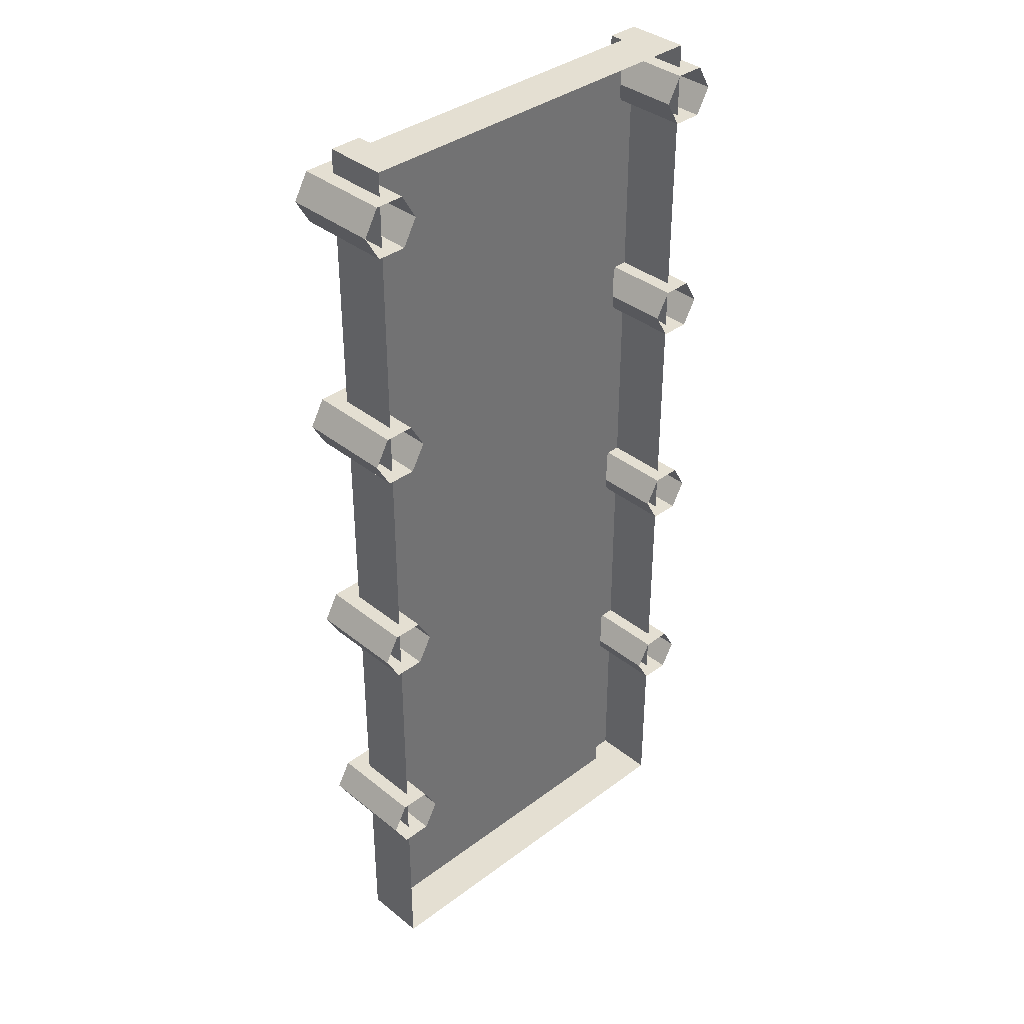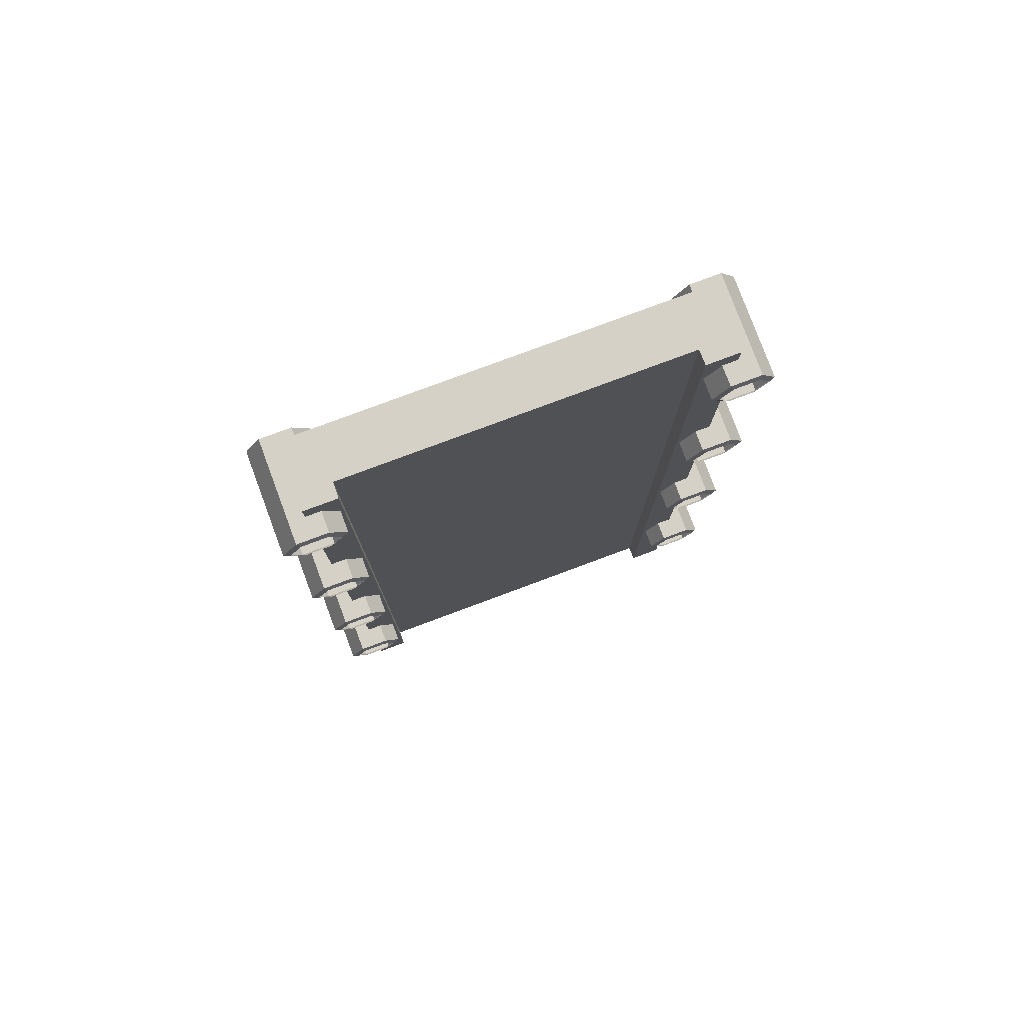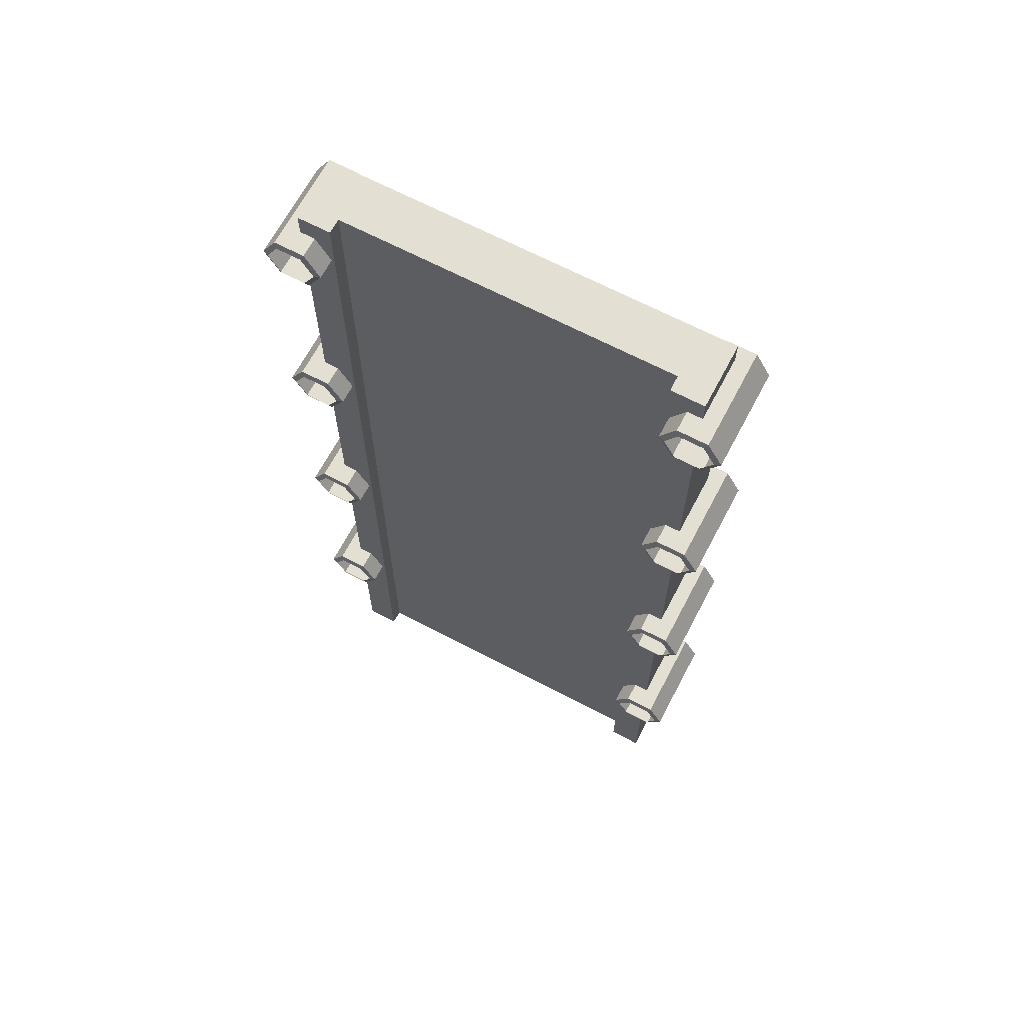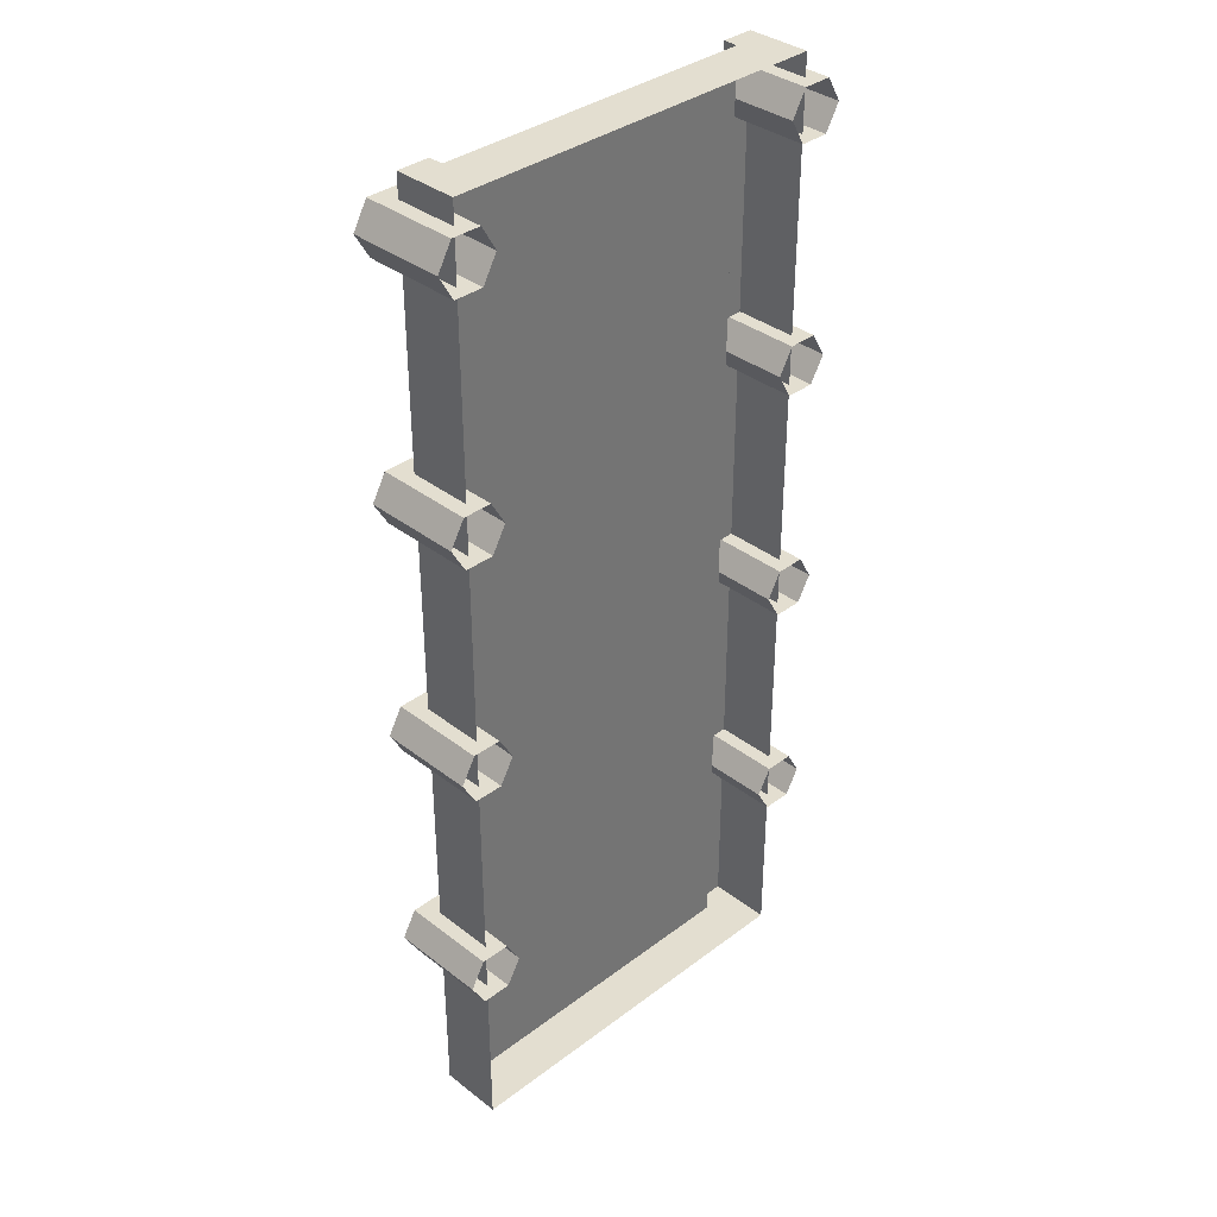
<metadata>
{"format":"obj","ext":"obj","renderer":"f3d","projection":"perspective","resolution":1024,"background":"white","views":[{"elev":36.9,"azim":-44.0,"up":"+Z"},{"elev":79.1,"azim":159.6,"up":"+Z"},{"elev":66.7,"azim":-152.2,"up":"+Z"},{"elev":35.9,"azim":-44.7,"up":"+Z"}]}
</metadata>
<code>
g floor
v -1.85 -0.635 -3.26
v -1.7 -0.635 -3
v -1.7 0.352 -3
v -1.85 0.352 -3.26
v -2.3 -0.635 2
v -2.15 -0.635 1.74
v -2.15 0.352 1.74
v -2.3 0.352 2
v -2.15 0.352 1.74
v -1.85 0.352 1.74
v -1.879 0.375 1.791
v -2.121 0.375 1.791
v -1.7 0.352 4.5
v -1.85 0.352 4.76
v -1.879 0.375 4.709
v -1.758 0.375 4.5
v -2.15 -0.635 2.26
v -2.3 -0.635 2
v -2.3 0.352 2
v -2.15 0.352 2.26
v 1.7 0.352 -3
v 1.7 -0.635 -3
v 1.85 -0.635 -3.26
v 1.85 0.352 -3.26
v -1.85 0.352 -3.26
v -1.7 0.352 -3
v -1.758 0.375 -3
v -1.879 0.375 -3.209
v -1.85 0.352 2.26
v -2.15 0.352 2.26
v -2.121 0.375 2.209
v -1.879 0.375 2.209
v 1.879 0.375 4.709
v 1.85 0.352 4.76
v 1.7 0.352 4.5
v 1.758 0.375 4.5
v -1.667 4.304e-15 5
v -1.67 0.15 5
v -1.67 0.15 -5
v -1.667 5.528e-15 -5
v -1.85 -0.635 4.24
v -1.7 -0.635 4.5
v -1.7 0.352 4.5
v -1.85 0.352 4.24
v 1.758 0.375 -3
v 1.7 0.352 -3
v 1.85 0.352 -3.26
v 1.879 0.375 -3.209
v -2.15 -0.635 -3.26
v -1.85 -0.635 -3.26
v -1.85 0.352 -3.26
v -2.15 0.352 -3.26
v 2.121 0.375 2.209
v 2.15 0.352 2.26
v 1.85 0.352 2.26
v 1.879 0.375 2.209
v 1.67 0.15 -5
v 1.67 0.15 5
v 1.667 4.304e-15 5
v 1.667 5.528e-15 -5
v -2.15 -0.635 4.24
v -1.85 -0.635 4.24
v -1.85 0.352 4.24
v -2.15 0.352 4.24
v 1.7 0.352 4.5
v 1.7 -0.635 4.5
v 1.85 -0.635 4.24
v 1.85 0.352 4.24
v 1.85 0.352 -3.26
v 1.85 -0.635 -3.26
v 2.15 -0.635 -3.26
v 2.15 0.352 -3.26
v -2.3 -0.635 -3
v -2.15 -0.635 -3.26
v -2.15 0.352 -3.26
v -2.3 0.352 -3
v -2.15 0.352 -3.26
v -1.85 0.352 -3.26
v -1.879 0.375 -3.209
v -2.121 0.375 -3.209
v 1.85 0.352 4.24
v 1.85 -0.635 4.24
v 2.15 -0.635 4.24
v 2.15 0.352 4.24
v -2 4.304e-15 5
v -2 5.528e-15 -5
v -2 0.15 -5
v -2 0.15 5
v -2.15 -0.635 -2.74
v -2.3 -0.635 -3
v -2.3 0.352 -3
v -2.15 0.352 -2.74
v 2.15 0.352 -3.26
v 2.15 -0.635 -3.26
v 2.3 -0.635 -3
v 2.3 0.352 -3
v -1.85 0.352 4.76
v -2.15 0.352 4.76
v -2.121 0.375 4.709
v -1.879 0.375 4.709
v -1.85 -0.635 -2.74
v -2.15 -0.635 -2.74
v -2.15 0.352 -2.74
v -1.85 0.352 -2.74
v 1.879 0.375 -3.209
v 1.85 0.352 -3.26
v 2.15 0.352 -3.26
v 2.121 0.375 -3.209
v -2.3 0.352 -3
v -2.15 0.352 -3.26
v -2.121 0.375 -3.209
v -2.241 0.375 -3
v 2 0.15 -5
v 2 5.528e-15 -5
v 2 4.304e-15 5
v 2 0.15 5
v 2.3 0.352 -3
v 2.3 -0.635 -3
v 2.15 -0.635 -2.74
v 2.15 0.352 -2.74
v -1.85 -0.635 2.26
v -2.15 -0.635 2.26
v -2.15 0.352 2.26
v -1.85 0.352 2.26
v 2.121 0.375 4.709
v 2.15 0.352 4.76
v 1.85 0.352 4.76
v 1.879 0.375 4.709
v 2.15 0.352 -2.74
v 2.15 -0.635 -2.74
v 1.85 -0.635 -2.74
v 1.85 0.352 -2.74
v 2.121 0.375 -3.209
v 2.15 0.352 -3.26
v 2.3 0.352 -3
v 2.241 0.375 -3
v 2.15 0.352 2.26
v 2.15 -0.635 2.26
v 1.85 -0.635 2.26
v 1.85 0.352 2.26
v -1.7 -0.635 -3
v -1.85 -0.635 -2.74
v -1.85 0.352 -2.74
v -1.7 0.352 -3
v 1.85 0.352 -2.74
v 1.85 -0.635 -2.74
v 1.7 -0.635 -3
v 1.7 0.352 -3
v -2.15 0.352 -2.74
v -2.3 0.352 -3
v -2.241 0.375 -3
v -2.121 0.375 -2.791
v 2.241 0.375 -3
v 2.3 0.352 -3
v 2.15 0.352 -2.74
v 2.121 0.375 -2.791
v -1.85 0.352 -2.74
v -2.15 0.352 -2.74
v -2.121 0.375 -2.791
v -1.879 0.375 -2.791
v -2.3 0.352 2
v -2.15 0.352 1.74
v -2.121 0.375 1.791
v -2.241 0.375 2
v 2.121 0.375 -2.791
v 2.15 0.352 -2.74
v 1.85 0.352 -2.74
v 1.879 0.375 -2.791
v -1.7 0.352 -3
v -1.85 0.352 -2.74
v -1.879 0.375 -2.791
v -1.758 0.375 -3
v 2.121 0.375 1.791
v 2.15 0.352 1.74
v 2.3 0.352 2
v 2.241 0.375 2
v 1.879 0.375 -2.791
v 1.85 0.352 -2.74
v 1.7 0.352 -3
v 1.758 0.375 -3
v -1.667 -0.5 -5
v -3.029e-30 -0.5 -5
v -3.029e-30 5.528e-15 -5
v -1.667 5.528e-15 -5
v -2 -0.5 -5
v -2 5.528e-15 -5
v -1.67 0.15 -5
v -2 0.15 -5
v -3.029e-30 5.528e-15 -5
v -3.029e-30 -0.5 -5
v 1.667 -0.5 -5
v 1.667 5.528e-15 -5
v 2 -0.5 -5
v 2 5.528e-15 -5
v 1.67 0.15 -5
v 2 0.15 -5
v -2.3 -0.635 4.5
v -2.15 -0.635 4.24
v -2.15 0.352 4.24
v -2.3 0.352 4.5
v -2 -0.5 5
v -2 -0.5 -5
v -2 5.528e-15 -5
v -2 4.304e-15 5
v -1.85 -0.635 -0.7598
v -1.7 -0.635 -0.5
v -1.7 0.352 -0.5
v -1.85 0.352 -0.7598
v -2.15 0.352 4.24
v -1.85 0.352 4.24
v -1.879 0.375 4.291
v -2.121 0.375 4.291
v 2.15 0.352 4.24
v 2.15 -0.635 4.24
v 2.3 -0.635 4.5
v 2.3 0.352 4.5
v -1.85 0.352 -0.7598
v -1.7 0.352 -0.5
v -1.758 0.375 -0.5
v -1.879 0.375 -0.7091
v 2 5.528e-15 -5
v 2 -0.5 -5
v 2 -0.5 5
v 2 4.304e-15 5
v 1.7 0.352 -0.5
v 1.7 -0.635 -0.5
v 1.85 -0.635 -0.7598
v 1.85 0.352 -0.7598
v 1.879 0.375 4.291
v 1.85 0.352 4.24
v 2.15 0.352 4.24
v 2.121 0.375 4.291
v 1.758 0.375 -0.5
v 1.7 0.352 -0.5
v 1.85 0.352 -0.7598
v 1.879 0.375 -0.7091
v 2 4.304e-15 5
v 2 -0.5 5
v 1.667 -0.5 5
v 1.667 4.304e-15 5
v -4.165e-30 -0.5 5
v -4.165e-30 4.304e-15 5
v 2 0.15 5
v 1.67 0.15 5
v -1.667 -0.5 5
v -2 -0.5 5
v -2 4.304e-15 5
v -1.667 4.304e-15 5
v -4.165e-30 -0.5 5
v -4.165e-30 4.304e-15 5
v -2 0.15 5
v -1.67 0.15 5
v -2.15 -0.635 -0.7598
v -1.85 -0.635 -0.7598
v -1.85 0.352 -0.7598
v -2.15 0.352 -0.7598
v 1.85 0.352 -0.7598
v 1.85 -0.635 -0.7598
v 2.15 -0.635 -0.7598
v 2.15 0.352 -0.7598
v -2.3 -0.635 -0.5
v -2.15 -0.635 -0.7598
v -2.15 0.352 -0.7598
v -2.3 0.352 -0.5
v -2.15 0.352 -0.7598
v -1.85 0.352 -0.7598
v -1.879 0.375 -0.7091
v -2.121 0.375 -0.7091
v -1.85 0.352 4.24
v -1.7 0.352 4.5
v -1.758 0.375 4.5
v -1.879 0.375 4.291
v 2.15 0.352 -0.7598
v 2.15 -0.635 -0.7598
v 2.3 -0.635 -0.5
v 2.3 0.352 -0.5
v -2.15 -0.635 -0.2402
v -2.3 -0.635 -0.5
v -2.3 0.352 -0.5
v -2.15 0.352 -0.2402
v 1.879 0.375 -0.7091
v 1.85 0.352 -0.7598
v 2.15 0.352 -0.7598
v 2.121 0.375 -0.7091
v 1.758 0.375 4.5
v 1.7 0.352 4.5
v 1.85 0.352 4.24
v 1.879 0.375 4.291
v -1.85 -0.635 -0.2402
v -2.15 -0.635 -0.2402
v -2.15 0.352 -0.2402
v -1.85 0.352 -0.2402
v 2.3 0.352 -0.5
v 2.3 -0.635 -0.5
v 2.15 -0.635 -0.2402
v 2.15 0.352 -0.2402
v 2.15 0.352 -0.2402
v 2.15 -0.635 -0.2402
v 1.85 -0.635 -0.2402
v 1.85 0.352 -0.2402
v 2.121 0.375 -0.7091
v 2.15 0.352 -0.7598
v 2.3 0.352 -0.5
v 2.241 0.375 -0.5
v 1.85 0.352 -0.2402
v 1.85 -0.635 -0.2402
v 1.7 -0.635 -0.5
v 1.7 0.352 -0.5
v -2.3 0.352 -0.5
v -2.15 0.352 -0.7598
v -2.121 0.375 -0.7091
v -2.241 0.375 -0.5
v 2.241 0.375 -0.5
v 2.3 0.352 -0.5
v 2.15 0.352 -0.2402
v 2.121 0.375 -0.2909
v -1.7 -0.635 -0.5
v -1.85 -0.635 -0.2402
v -1.85 0.352 -0.2402
v -1.7 0.352 -0.5
v 2.121 0.375 -0.2909
v 2.15 0.352 -0.2402
v 1.85 0.352 -0.2402
v 1.879 0.375 -0.2909
v -2.15 0.352 -0.2402
v -2.3 0.352 -0.5
v -2.241 0.375 -0.5
v -2.121 0.375 -0.2909
v 2.3 0.352 4.5
v 2.3 -0.635 4.5
v 2.15 -0.635 4.76
v 2.15 0.352 4.76
v 1.879 0.375 -0.2909
v 1.85 0.352 -0.2402
v 1.7 0.352 -0.5
v 1.758 0.375 -0.5
v -1.85 0.352 -0.2402
v -2.15 0.352 -0.2402
v -2.121 0.375 -0.2909
v -1.879 0.375 -0.2909
v 2 0.15 -5
v 2 0.15 5
v 1.67 0.15 5
v 1.67 0.15 -5
v 2.15 0.352 4.76
v 2.15 -0.635 4.76
v 1.85 -0.635 4.76
v 1.85 0.352 4.76
v -2.15 -0.635 4.76
v -2.3 -0.635 4.5
v -2.3 0.352 4.5
v -2.15 0.352 4.76
v -1.7 0.352 -0.5
v -1.85 0.352 -0.2402
v -1.879 0.375 -0.2909
v -1.758 0.375 -0.5
v 2.121 0.375 4.291
v 2.15 0.352 4.24
v 2.3 0.352 4.5
v 2.241 0.375 4.5
v -1.67 0.15 5
v -2 0.15 5
v -2 0.15 -5
v -1.67 0.15 -5
v -1.85 -0.635 4.76
v -2.15 -0.635 4.76
v -2.15 0.352 4.76
v -1.85 0.352 4.76
v 1.85 0.352 4.76
v 1.85 -0.635 4.76
v 1.7 -0.635 4.5
v 1.7 0.352 4.5
v -2.3 0.352 4.5
v -2.15 0.352 4.24
v -2.121 0.375 4.291
v -2.241 0.375 4.5
v -1.7 -0.635 4.5
v -1.85 -0.635 4.76
v -1.85 0.352 4.76
v -1.7 0.352 4.5
v 1.85 0.352 2.26
v 1.85 -0.635 2.26
v 1.7 -0.635 2
v 1.7 0.352 2
v -1.7 -0.635 2
v -1.85 -0.635 2.26
v -1.85 0.352 2.26
v -1.7 0.352 2
v 2.241 0.375 2
v 2.3 0.352 2
v 2.15 0.352 2.26
v 2.121 0.375 2.209
v 1.7 0.352 2
v 1.7 -0.635 2
v 1.85 -0.635 1.74
v 1.85 0.352 1.74
v 1.758 0.375 2
v 1.7 0.352 2
v 1.85 0.352 1.74
v 1.879 0.375 1.791
v -2.15 0.352 2.26
v -2.3 0.352 2
v -2.241 0.375 2
v -2.121 0.375 2.209
v -3.029e-30 5.528e-15 -5
v 1.667 5.528e-15 -5
v 1.667 4.304e-15 5
v -4.165e-30 4.304e-15 5
v -1.85 -0.635 1.74
v -1.7 -0.635 2
v -1.7 0.352 2
v -1.85 0.352 1.74
v -1.85 0.352 1.74
v -1.7 0.352 2
v -1.758 0.375 2
v -1.879 0.375 1.791
v 1.85 0.352 1.74
v 1.85 -0.635 1.74
v 2.15 -0.635 1.74
v 2.15 0.352 1.74
v -1.667 4.304e-15 5
v -1.667 5.528e-15 -5
v -3.029e-30 5.528e-15 -5
v -4.165e-30 4.304e-15 5
v -2.15 -0.635 1.74
v -1.85 -0.635 1.74
v -1.85 0.352 1.74
v -2.15 0.352 1.74
v 1.879 0.375 2.209
v 1.85 0.352 2.26
v 1.7 0.352 2
v 1.758 0.375 2
v -1.7 0.352 2
v -1.85 0.352 2.26
v -1.879 0.375 2.209
v -1.758 0.375 2
v -2.15 0.352 4.76
v -2.3 0.352 4.5
v -2.241 0.375 4.5
v -2.121 0.375 4.709
v 2.241 0.375 4.5
v 2.3 0.352 4.5
v 2.15 0.352 4.76
v 2.121 0.375 4.709
v 2.15 0.352 1.74
v 2.15 -0.635 1.74
v 2.3 -0.635 2
v 2.3 0.352 2
v 1.879 0.375 1.791
v 1.85 0.352 1.74
v 2.15 0.352 1.74
v 2.121 0.375 1.791
v 2.3 0.352 2
v 2.3 -0.635 2
v 2.15 -0.635 2.26
v 2.15 0.352 2.26
g floor_0
f 3 2 1
f 4 3 1
f 7 6 5
f 8 7 5
f 11 10 9
f 12 11 9
f 15 14 13
f 16 15 13
f 19 18 17
f 20 19 17
f 23 22 21
f 24 23 21
f 27 26 25
f 28 27 25
f 31 30 29
f 32 31 29
f 35 34 33
f 36 35 33
f 39 38 37
f 40 39 37
f 43 42 41
f 44 43 41
f 47 46 45
f 48 47 45
f 51 50 49
f 52 51 49
f 55 54 53
f 56 55 53
f 59 58 57
f 60 59 57
f 63 62 61
f 64 63 61
f 67 66 65
f 68 67 65
f 71 70 69
f 72 71 69
f 75 74 73
f 76 75 73
f 79 78 77
f 80 79 77
f 83 82 81
f 84 83 81
f 87 86 85
f 88 87 85
f 91 90 89
f 92 91 89
f 95 94 93
f 96 95 93
f 99 98 97
f 100 99 97
f 103 102 101
f 104 103 101
f 107 106 105
f 108 107 105
f 111 110 109
f 112 111 109
f 115 114 113
f 116 115 113
f 119 118 117
f 120 119 117
f 123 122 121
f 124 123 121
f 127 126 125
f 128 127 125
f 131 130 129
f 132 131 129
f 135 134 133
f 136 135 133
f 139 138 137
f 140 139 137
f 143 142 141
f 144 143 141
f 147 146 145
f 148 147 145
f 151 150 149
f 152 151 149
f 155 154 153
f 156 155 153
f 159 158 157
f 160 159 157
f 163 162 161
f 164 163 161
f 167 166 165
f 168 167 165
f 171 170 169
f 172 171 169
f 175 174 173
f 176 175 173
f 179 178 177
f 180 179 177
f 183 182 181
f 184 183 181
f 184 181 185
f 186 184 185
f 187 184 186
f 188 187 186
f 191 190 189
f 192 191 189
f 193 191 192
f 194 193 192
f 194 192 195
f 196 194 195
f 199 198 197
f 200 199 197
f 203 202 201
f 204 203 201
f 207 206 205
f 208 207 205
f 211 210 209
f 212 211 209
f 215 214 213
f 216 215 213
f 219 218 217
f 220 219 217
f 223 222 221
f 224 223 221
f 227 226 225
f 228 227 225
f 231 230 229
f 232 231 229
f 235 234 233
f 236 235 233
f 239 238 237
f 240 239 237
f 241 239 240
f 242 241 240
f 240 237 243
f 244 240 243
f 247 246 245
f 248 247 245
f 248 245 249
f 250 248 249
f 251 247 248
f 252 251 248
f 255 254 253
f 256 255 253
f 259 258 257
f 260 259 257
f 263 262 261
f 264 263 261
f 267 266 265
f 268 267 265
f 271 270 269
f 272 271 269
f 275 274 273
f 276 275 273
f 279 278 277
f 280 279 277
f 283 282 281
f 284 283 281
f 287 286 285
f 288 287 285
f 291 290 289
f 292 291 289
f 295 294 293
f 296 295 293
f 299 298 297
f 300 299 297
f 303 302 301
f 304 303 301
f 307 306 305
f 308 307 305
f 311 310 309
f 312 311 309
f 315 314 313
f 316 315 313
f 319 318 317
f 320 319 317
f 323 322 321
f 324 323 321
f 327 326 325
f 328 327 325
f 331 330 329
f 332 331 329
f 335 334 333
f 336 335 333
f 339 338 337
f 340 339 337
f 343 342 341
f 344 343 341
f 347 346 345
f 348 347 345
f 351 350 349
f 352 351 349
f 355 354 353
f 356 355 353
f 359 358 357
f 360 359 357
f 363 362 361
f 364 363 361
f 367 366 365
f 368 367 365
f 371 370 369
f 372 371 369
f 375 374 373
f 376 375 373
f 379 378 377
f 380 379 377
f 383 382 381
f 384 383 381
f 387 386 385
f 388 387 385
f 391 390 389
f 392 391 389
f 395 394 393
f 396 395 393
f 399 398 397
f 400 399 397
f 403 402 401
f 404 403 401
f 407 406 405
f 408 407 405
f 411 410 409
f 412 411 409
f 415 414 413
f 416 415 413
f 419 418 417
f 420 419 417
f 423 422 421
f 424 423 421
f 427 426 425
f 428 427 425
f 431 430 429
f 432 431 429
f 435 434 433
f 436 435 433
f 439 438 437
f 440 439 437
f 443 442 441
f 444 443 441
f 447 446 445
f 448 447 445
f 451 450 449
f 452 451 449
f 455 454 453
f 456 455 453

</code>
